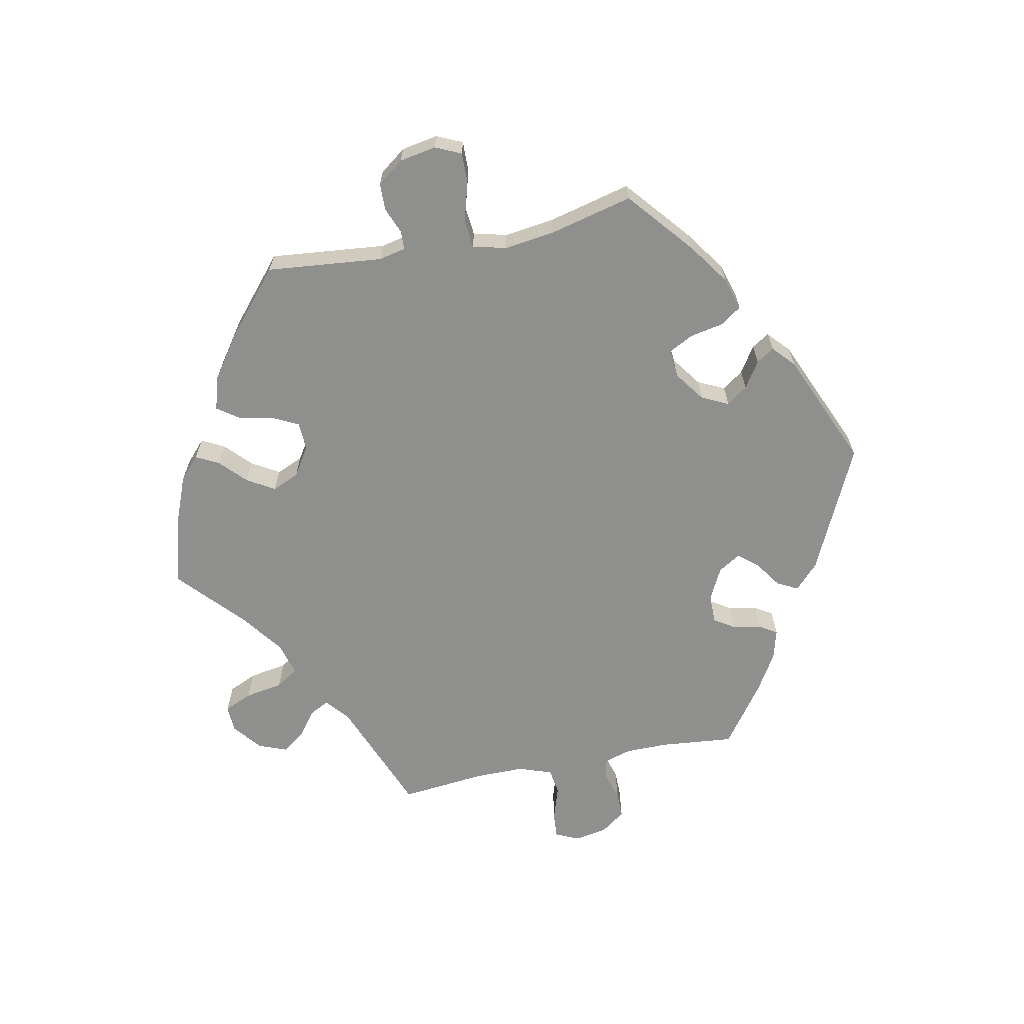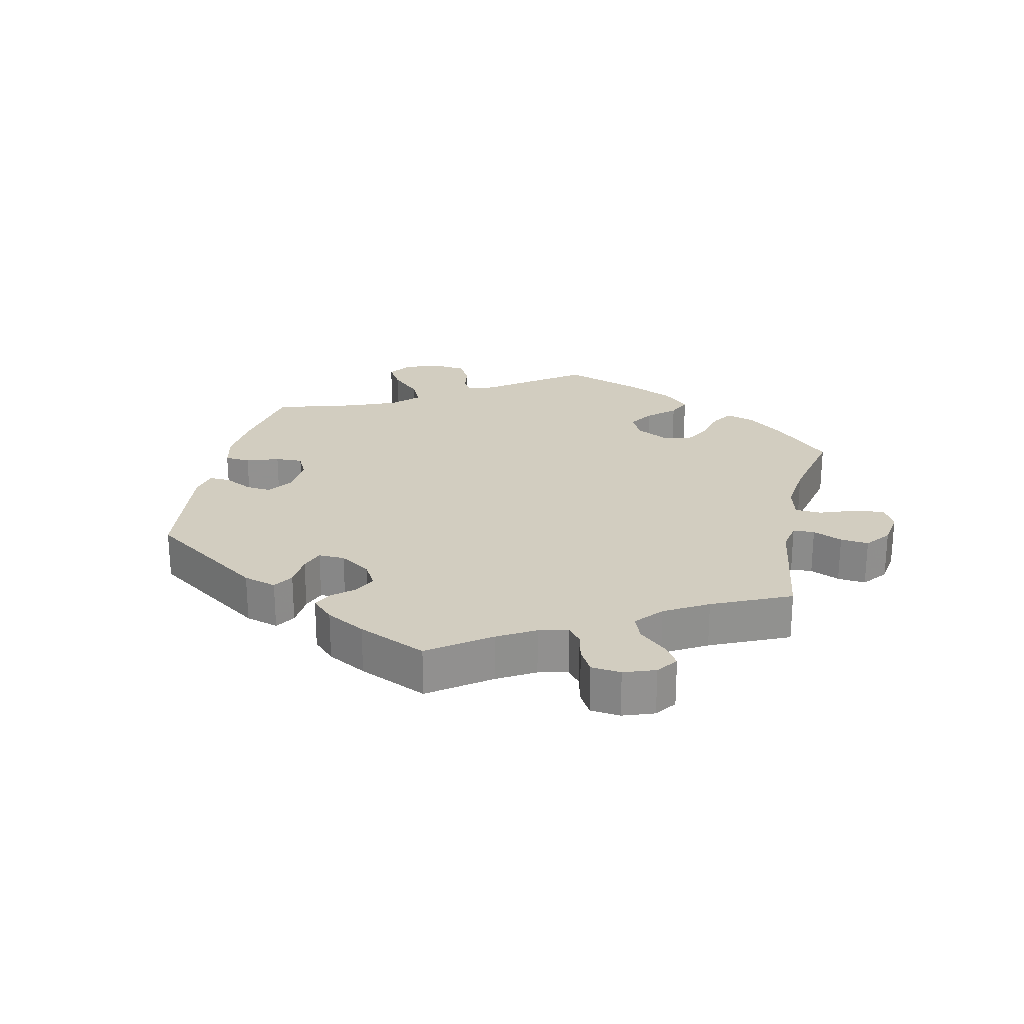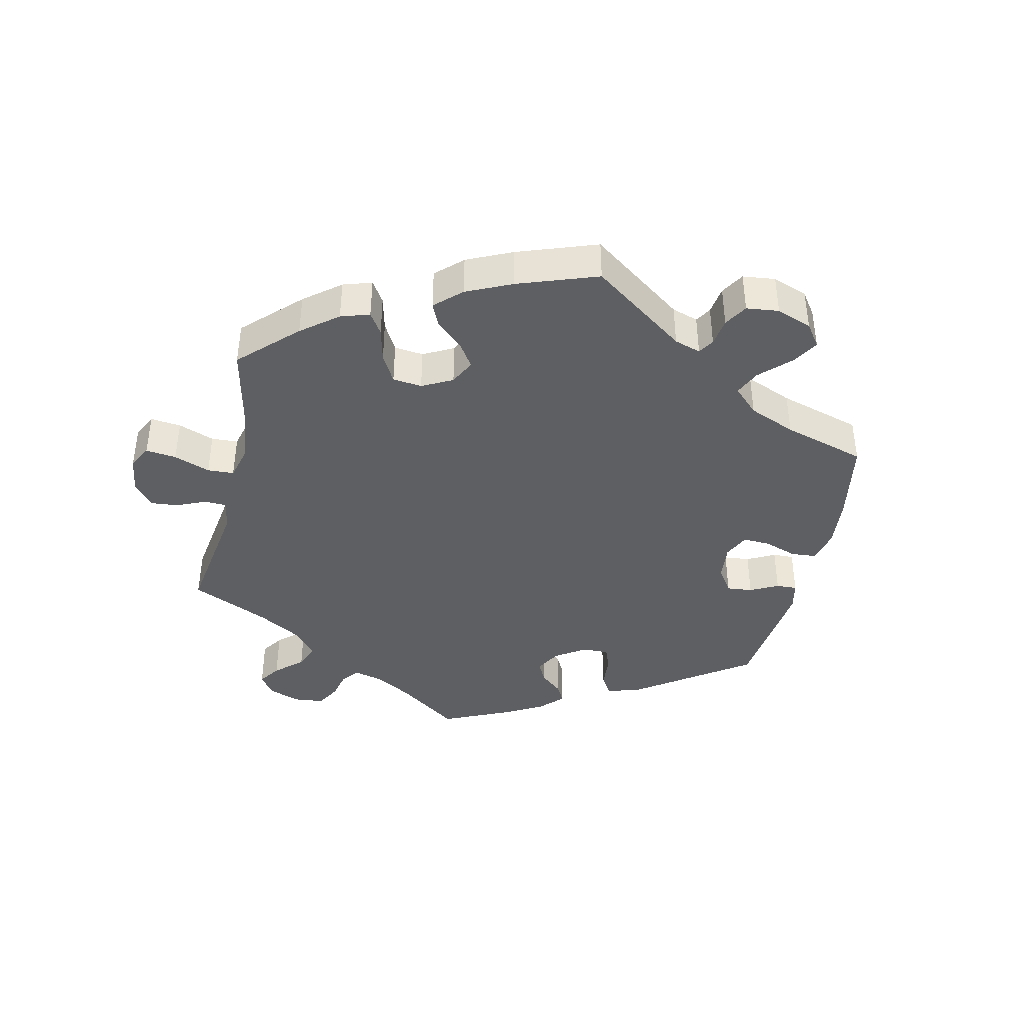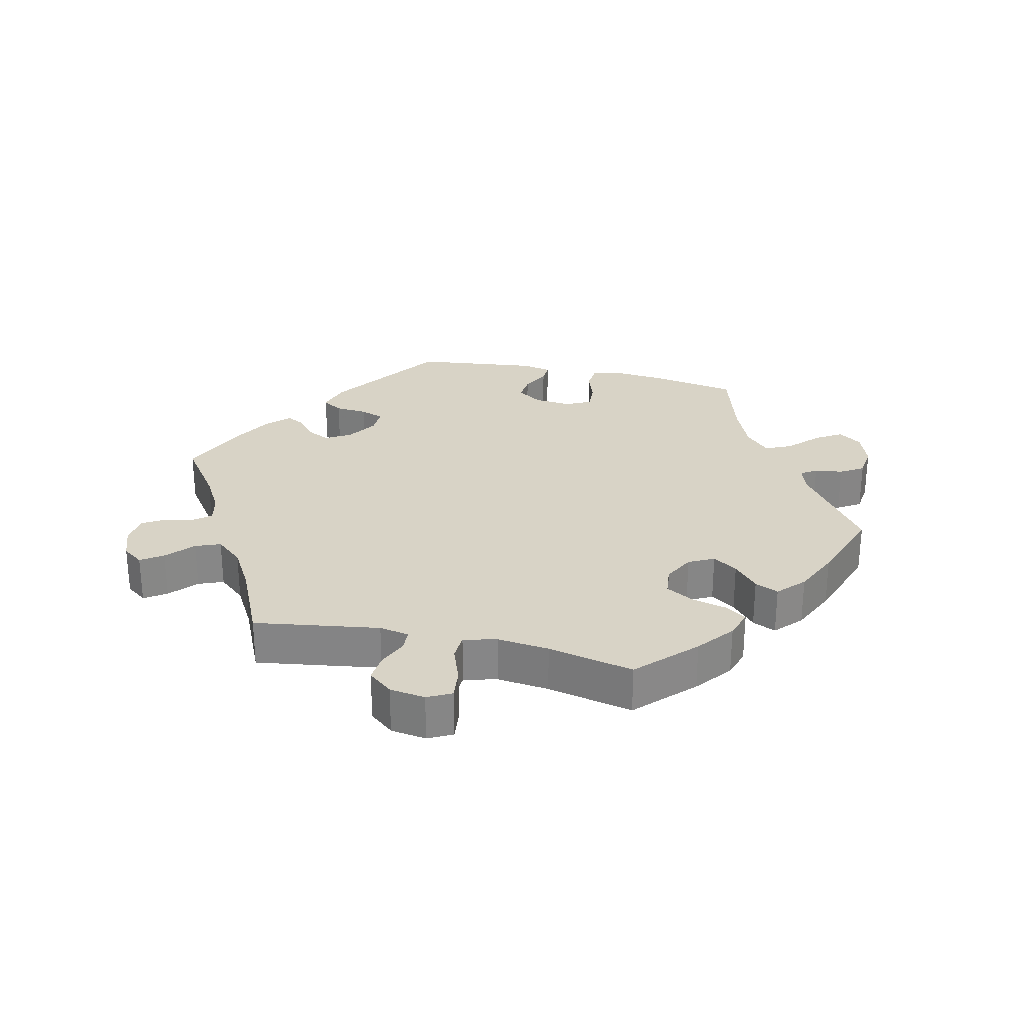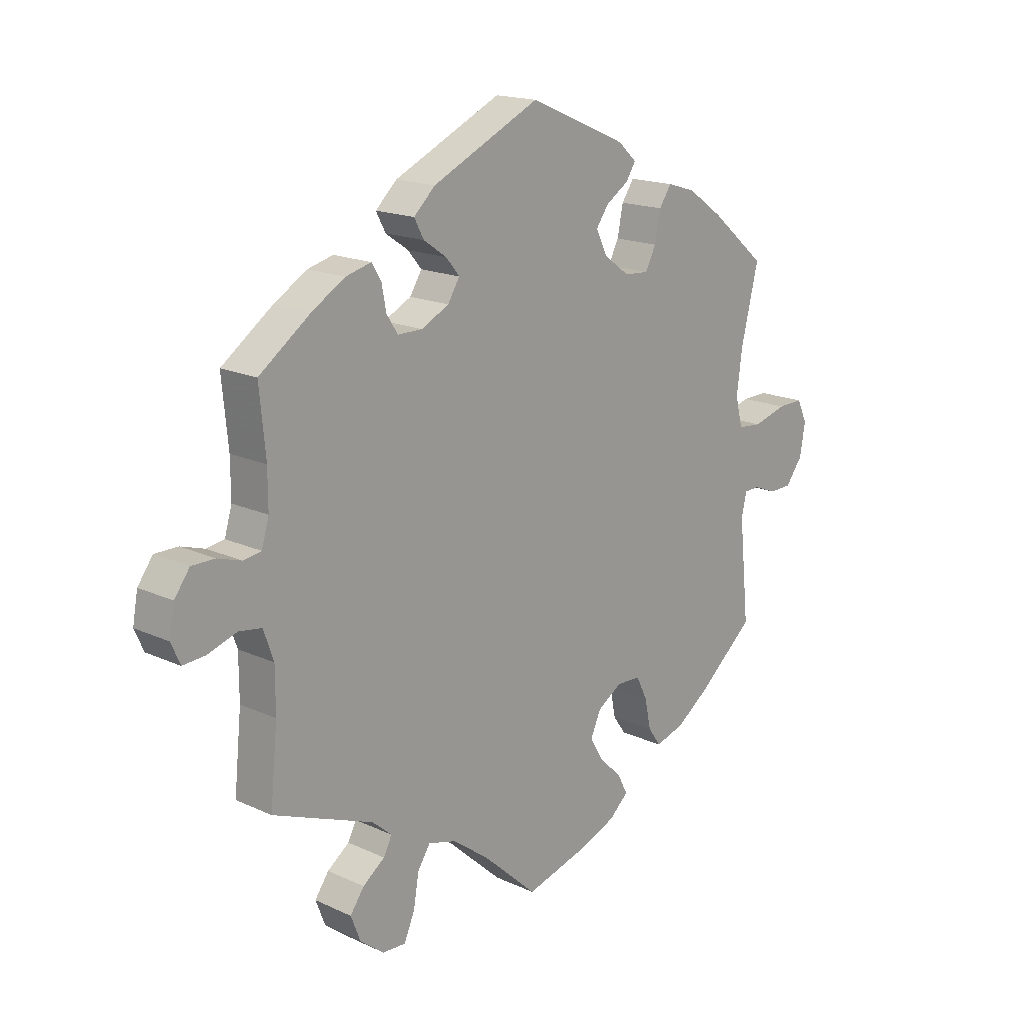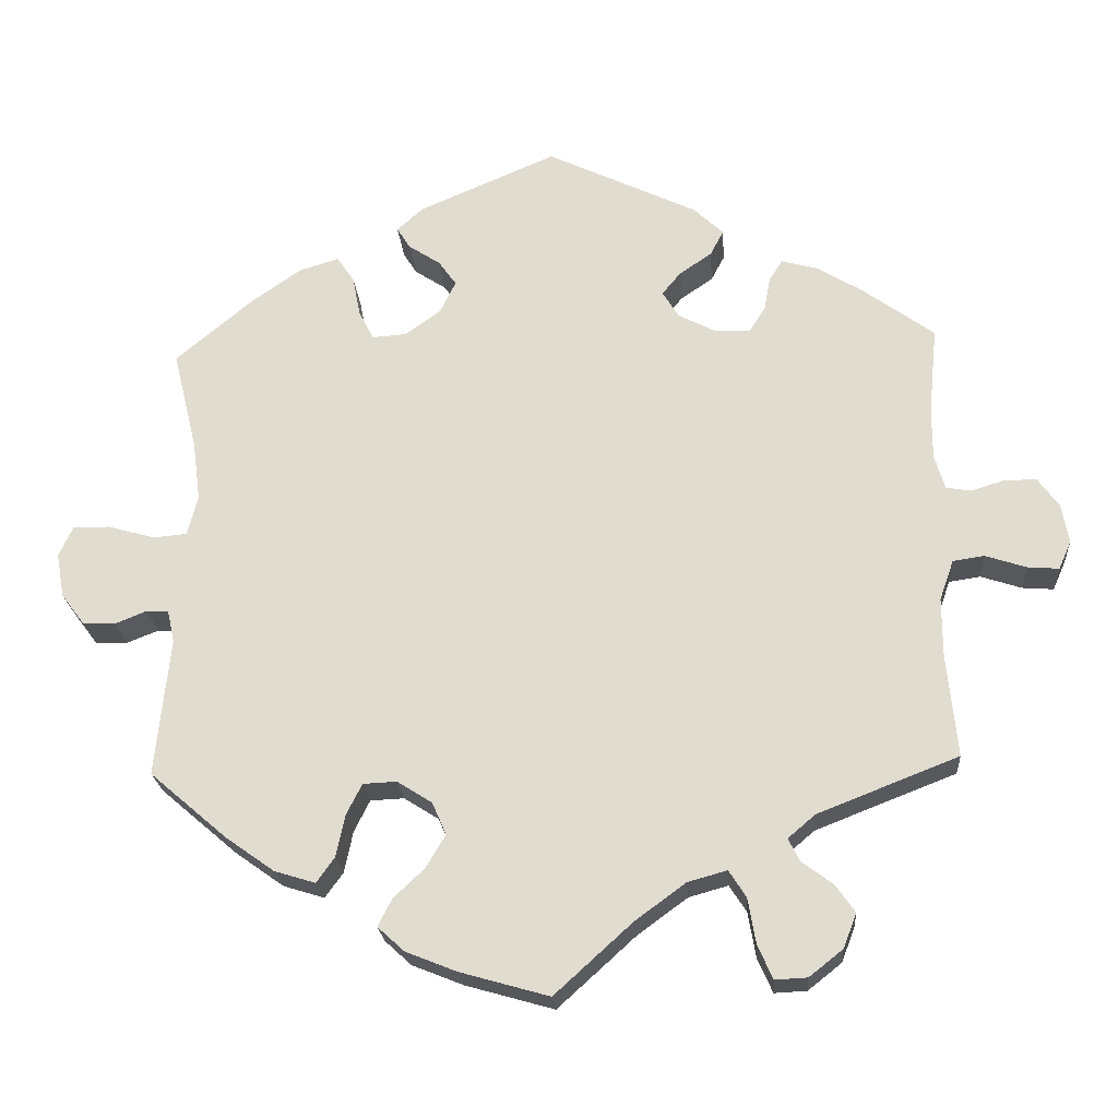
<metadata>
{"format":"obj","ext":"obj","renderer":"f3d","projection":"perspective","resolution":1024,"background":"white","views":[{"elev":-65.1,"azim":-78.5,"up":"+Y"},{"elev":24.4,"azim":72.5,"up":"+Y"},{"elev":-40.8,"azim":-132.7,"up":"+Y"},{"elev":27.9,"azim":163.0,"up":"+Y"},{"elev":17.1,"azim":132.7,"up":"+Z"},{"elev":-22.4,"azim":4.1,"up":"+Z"}]}
</metadata>
<code>
v 0.191 0.07 0.487
v 0.229 0.07 0.451
v 0.212 0.07 0.419
v 0.171 0.07 0.391
v 0.147 0.07 0.362
v 0.168 0.07 0.328
v 0.217 0.07 0.303
v 0.261 0.07 0.303
v 0.281 0.07 0.334
v 0.289 0.07 0.377
v 0.306 0.07 0.404
v 0.351 0.07 0.392
v 0.409 0.07 0.357
v 0.501 0.07 0.29
v 0.49 0.07 0.178
v 0.49 0.07 0.113
v 0.503 0.07 0.069
v 0.535 0.07 0.064
v 0.577 0.07 0.077
v 0.618 0.07 0.077
v 0.645 0.07 0.04
v 0.654 0.07 -0.01
v 0.638 0.07 -0.046
v 0.598 0.07 -0.043
v 0.546 0.07 -0.026
v 0.506 0.07 -0.032
v 0.488 0.07 -0.083
v 0.488 0.07 -0.159
v 0.501 0.07 -0.289
v 0.322 0.07 -0.359
v 0.287 0.07 -0.389
v 0.302 0.07 -0.418
v 0.341 0.07 -0.447
v 0.366 0.07 -0.482
v 0.349 0.07 -0.526
v 0.306 0.07 -0.56
v 0.265 0.07 -0.562
v 0.246 0.07 -0.519
v 0.236 0.07 -0.461
v 0.214 0.07 -0.427
v 0.164 0.07 -0.441
v 0.1 0.07 -0.488
v 0.001 0.07 -0.578
v -0.112 0.07 -0.546
v -0.177 0.07 -0.52
v -0.211 0.07 -0.489
v -0.193 0.07 -0.454
v -0.154 0.07 -0.417
v -0.129 0.07 -0.375
v -0.147 0.07 -0.334
v -0.191 0.07 -0.306
v -0.234 0.07 -0.308
v -0.254 0.07 -0.348
v -0.265 0.07 -0.401
v -0.288 0.07 -0.433
v -0.34 0.07 -0.417
v -0.402 0.07 -0.373
v -0.5 0.07 -0.289
v -0.482 0.07 -0.113
v -0.491 0.07 -0.072
v -0.519 0.07 -0.071
v -0.559 0.07 -0.087
v -0.6 0.07 -0.086
v -0.63 0.07 -0.046
v -0.64 0.07 0.01
v -0.622 0.07 0.049
v -0.576 0.07 0.048
v -0.516 0.07 0.031
v -0.473 0.07 0.035
v -0.46 0.07 0.086
v -0.47 0.07 0.162
v -0.501 0.07 0.289
v -0.402 0.07 0.372
v -0.339 0.07 0.416
v -0.289 0.07 0.431
v -0.267 0.07 0.399
v -0.257 0.07 0.348
v -0.238 0.07 0.311
v -0.195 0.07 0.314
v -0.149 0.07 0.347
v -0.129 0.07 0.388
v -0.152 0.07 0.42
v -0.192 0.07 0.446
v -0.209 0.07 0.473
v -0.176 0.07 0.503
v -0.001 0.07 0.578
v 0.191 0 0.487
v 0.229 0 0.451
v 0.212 0 0.419
v 0.171 0 0.391
v 0.147 0 0.362
v 0.168 0 0.328
v 0.217 0 0.303
v 0.261 0 0.303
v 0.281 0 0.334
v 0.289 0 0.377
v 0.306 0 0.404
v 0.351 0 0.392
v 0.409 0 0.357
v 0.501 0 0.29
v 0.49 0 0.178
v 0.49 0 0.113
v 0.503 0 0.069
v 0.535 0 0.064
v 0.577 0 0.077
v 0.618 0 0.077
v 0.645 0 0.04
v 0.654 0 -0.01
v 0.638 0 -0.046
v 0.598 0 -0.043
v 0.546 0 -0.026
v 0.506 0 -0.032
v 0.488 0 -0.083
v 0.488 0 -0.159
v 0.501 0 -0.289
v 0.322 0 -0.359
v 0.287 0 -0.389
v 0.302 0 -0.418
v 0.341 0 -0.447
v 0.366 0 -0.482
v 0.349 0 -0.526
v 0.306 0 -0.56
v 0.265 0 -0.562
v 0.246 0 -0.519
v 0.236 0 -0.461
v 0.214 0 -0.427
v 0.164 0 -0.441
v 0.1 0 -0.488
v 0.001 0 -0.578
v -0.112 0 -0.546
v -0.177 0 -0.52
v -0.211 0 -0.489
v -0.193 0 -0.454
v -0.154 0 -0.417
v -0.129 0 -0.375
v -0.147 0 -0.334
v -0.191 0 -0.306
v -0.234 0 -0.308
v -0.254 0 -0.348
v -0.265 0 -0.401
v -0.288 0 -0.433
v -0.34 0 -0.417
v -0.402 0 -0.373
v -0.5 0 -0.289
v -0.482 0 -0.113
v -0.491 0 -0.072
v -0.519 0 -0.071
v -0.559 0 -0.087
v -0.6 0 -0.086
v -0.63 0 -0.046
v -0.64 0 0.01
v -0.622 0 0.049
v -0.576 0 0.048
v -0.516 0 0.031
v -0.473 0 0.035
v -0.46 0 0.086
v -0.47 0 0.162
v -0.501 0 0.289
v -0.402 0 0.372
v -0.339 0 0.416
v -0.289 0 0.431
v -0.267 0 0.399
v -0.257 0 0.348
v -0.238 0 0.311
v -0.195 0 0.314
v -0.149 0 0.347
v -0.129 0 0.388
v -0.152 0 0.42
v -0.192 0 0.446
v -0.209 0 0.473
v -0.176 0 0.503
v -0.001 0 0.578
f 82 83 84 85
f 81 82 85 86
f 80 81 86 1
f 74 75 76 77
f 74 77 78
f 71 72 73 74
f 70 71 74 78
f 69 70 78 79
f 65 66 67 68
f 65 68 69
f 64 65 69
f 61 62 63 64
f 60 61 64 69
f 59 60 69 79
f 53 54 55 56
f 52 53 56 57
f 45 46 47 48
f 45 48 49
f 42 43 44 45
f 41 42 45 49
f 40 41 49 50
f 36 37 38 39
f 36 39 40
f 35 36 40
f 32 33 34 35
f 31 32 35 40
f 30 31 40 50
f 28 29 30 50
f 22 23 24 25
f 20 21 22 25
f 18 19 20 25
f 17 18 25 26
f 16 17 26 27
f 12 13 14 15
f 12 15 16 27
f 9 10 11 12
f 8 9 12 27
f 1 2 3 4
f 1 4 5
f 80 1 5
f 79 80 5 6
f 59 79 6 7
f 52 57 58 59
f 51 52 59 7
f 27 28 50 51
f 7 8 27 51
f 171 170 169 168
f 172 171 168 167
f 87 172 167 166
f 163 162 161 160
f 164 163 160
f 160 159 158 157
f 164 160 157 156
f 165 164 156 155
f 154 153 152 151
f 155 154 151
f 155 151 150
f 150 149 148 147
f 155 150 147 146
f 165 155 146 145
f 142 141 140 139
f 143 142 139 138
f 134 133 132 131
f 135 134 131
f 131 130 129 128
f 135 131 128 127
f 136 135 127 126
f 125 124 123 122
f 126 125 122
f 126 122 121
f 121 120 119 118
f 126 121 118 117
f 136 126 117 116
f 136 116 115 114
f 111 110 109 108
f 111 108 107 106
f 111 106 105 104
f 112 111 104 103
f 113 112 103 102
f 101 100 99 98
f 113 102 101 98
f 98 97 96 95
f 113 98 95 94
f 90 89 88 87
f 91 90 87
f 91 87 166
f 92 91 166 165
f 93 92 165 145
f 145 144 143 138
f 93 145 138 137
f 137 136 114 113
f 137 113 94 93
f 1 87 88 2
f 2 88 89 3
f 3 89 90 4
f 4 90 91 5
f 5 91 92 6
f 6 92 93 7
f 7 93 94 8
f 8 94 95 9
f 9 95 96 10
f 10 96 97 11
f 11 97 98 12
f 12 98 99 13
f 13 99 100 14
f 14 100 101 15
f 15 101 102 16
f 16 102 103 17
f 17 103 104 18
f 18 104 105 19
f 19 105 106 20
f 20 106 107 21
f 21 107 108 22
f 22 108 109 23
f 23 109 110 24
f 24 110 111 25
f 25 111 112 26
f 26 112 113 27
f 27 113 114 28
f 28 114 115 29
f 29 115 116 30
f 30 116 117 31
f 31 117 118 32
f 32 118 119 33
f 33 119 120 34
f 34 120 121 35
f 35 121 122 36
f 36 122 123 37
f 37 123 124 38
f 38 124 125 39
f 39 125 126 40
f 40 126 127 41
f 41 127 128 42
f 42 128 129 43
f 43 129 130 44
f 44 130 131 45
f 45 131 132 46
f 46 132 133 47
f 47 133 134 48
f 48 134 135 49
f 49 135 136 50
f 50 136 137 51
f 51 137 138 52
f 52 138 139 53
f 53 139 140 54
f 54 140 141 55
f 55 141 142 56
f 56 142 143 57
f 57 143 144 58
f 58 144 145 59
f 59 145 146 60
f 60 146 147 61
f 61 147 148 62
f 62 148 149 63
f 63 149 150 64
f 64 150 151 65
f 65 151 152 66
f 66 152 153 67
f 67 153 154 68
f 68 154 155 69
f 69 155 156 70
f 70 156 157 71
f 71 157 158 72
f 72 158 159 73
f 73 159 160 74
f 74 160 161 75
f 75 161 162 76
f 76 162 163 77
f 77 163 164 78
f 78 164 165 79
f 79 165 166 80
f 80 166 167 81
f 81 167 168 82
f 82 168 169 83
f 83 169 170 84
f 84 170 171 85
f 85 171 172 86
f 86 172 87 1

</code>
